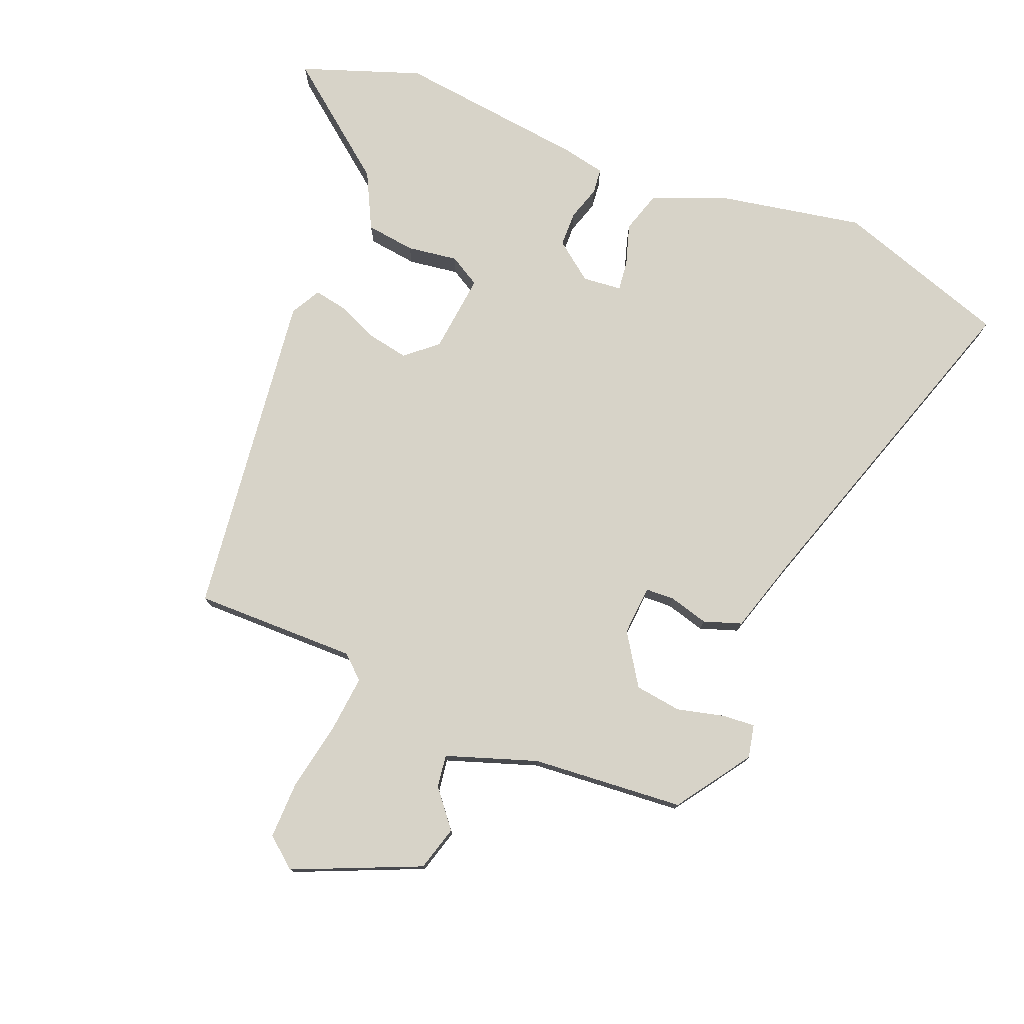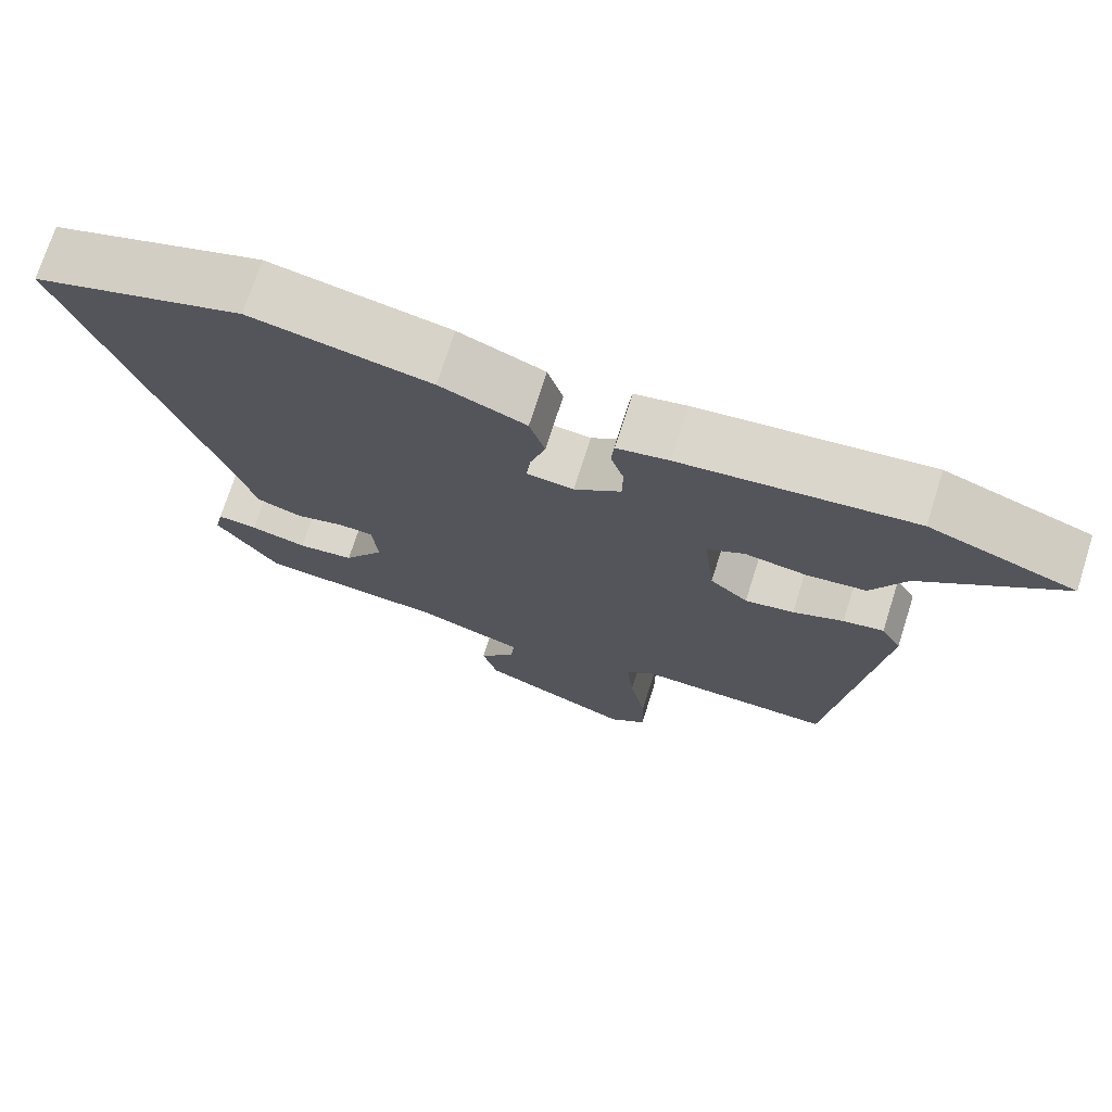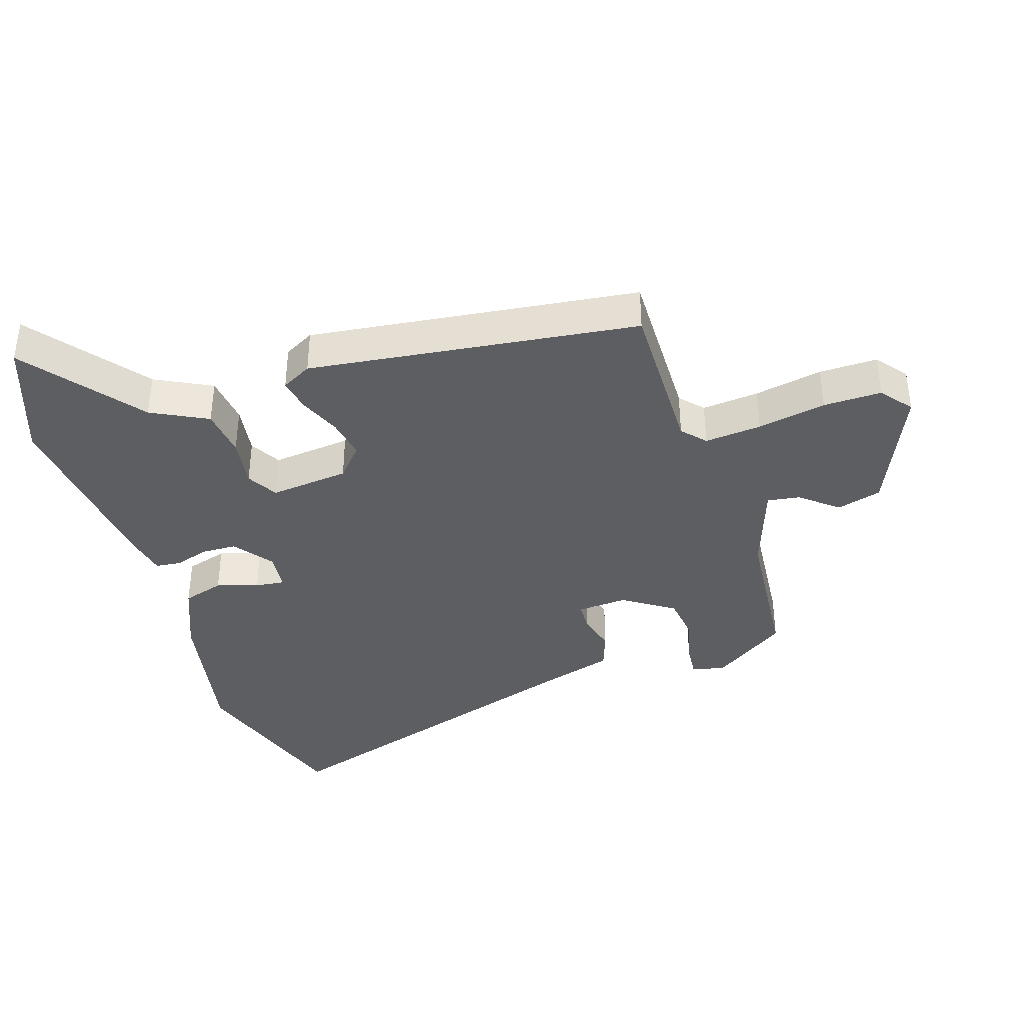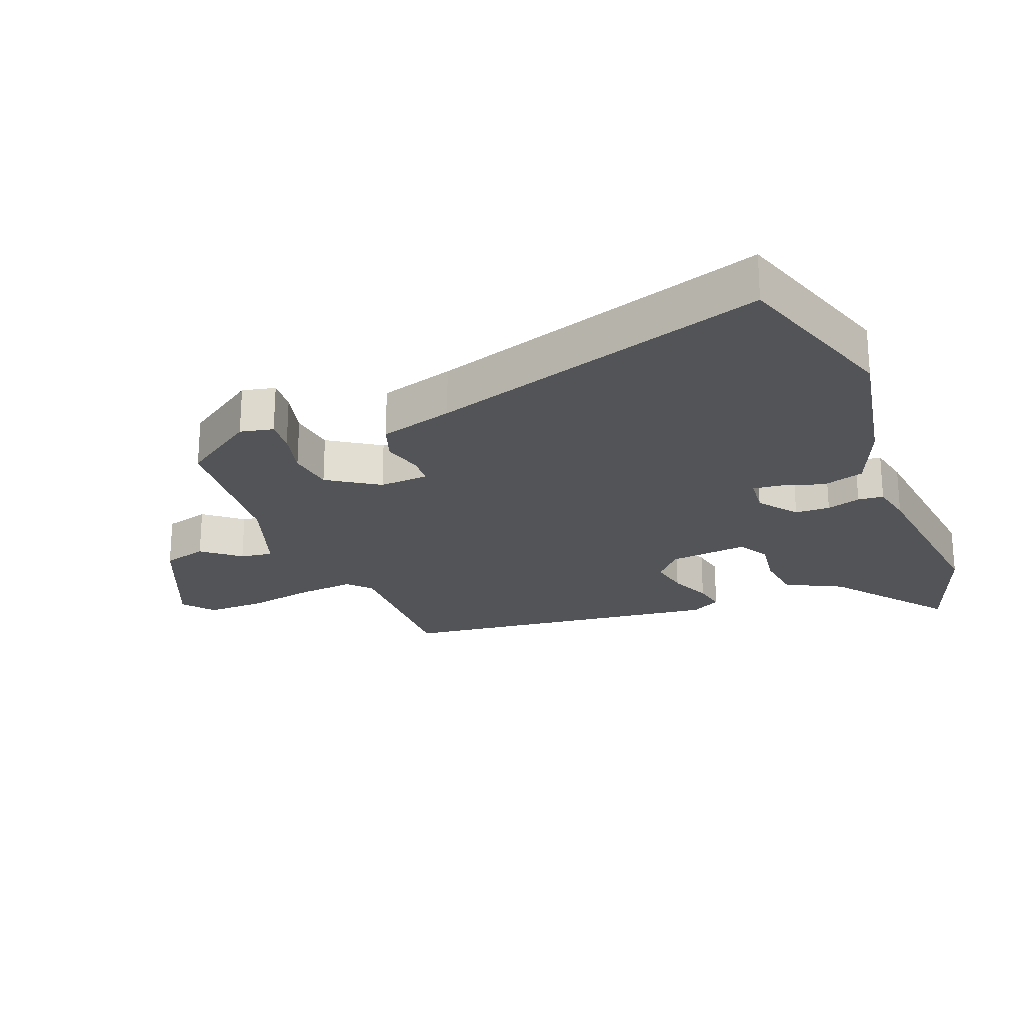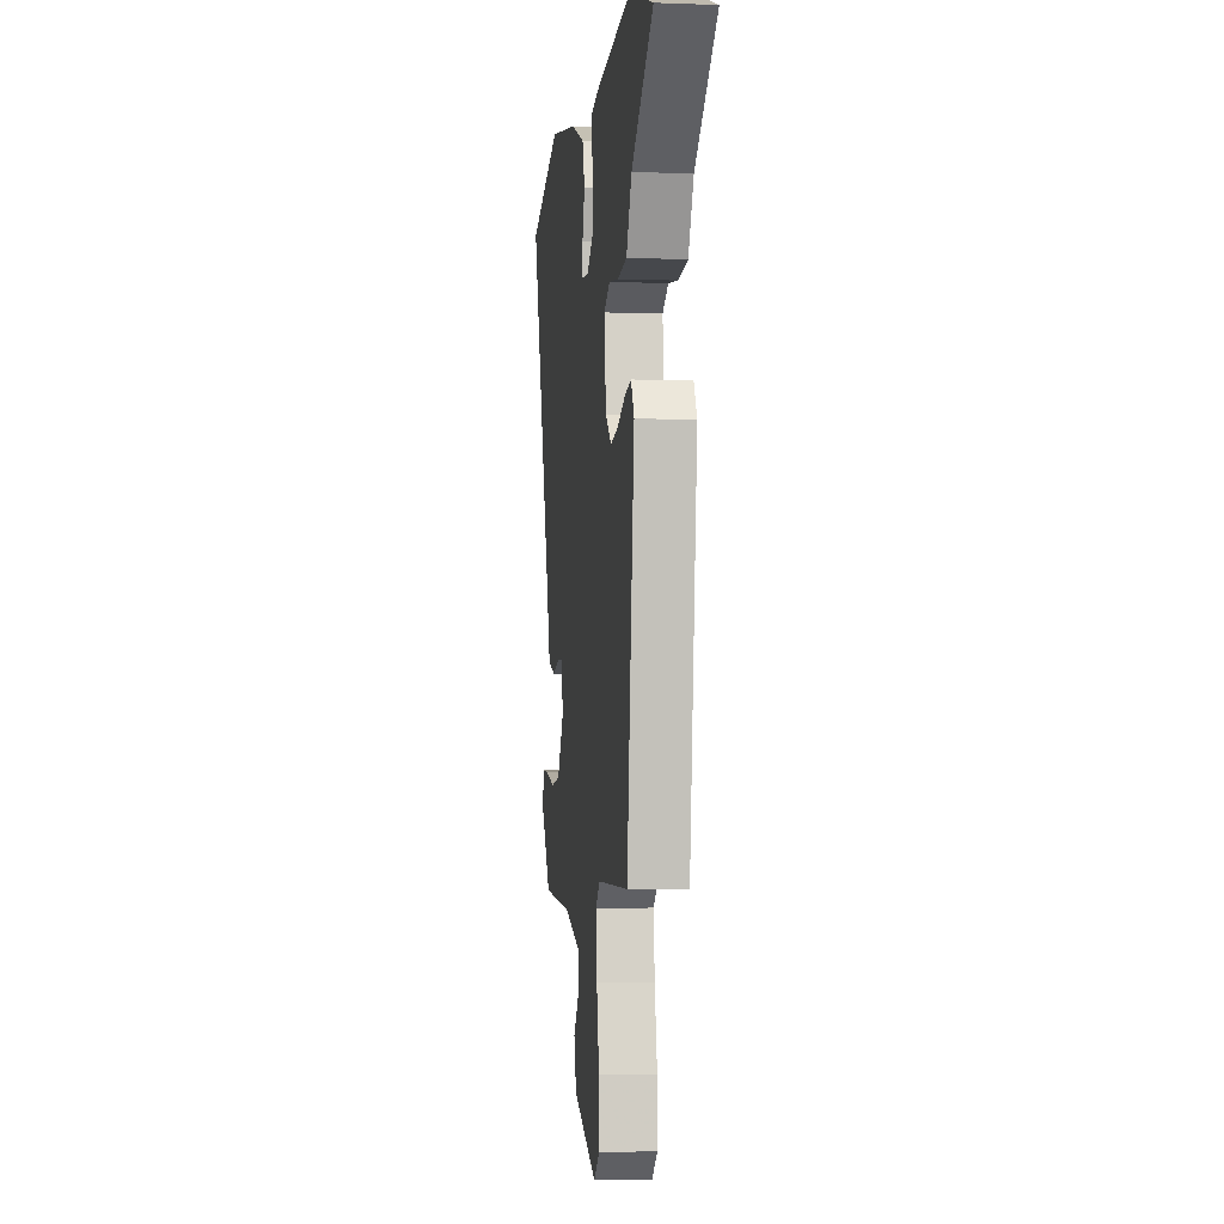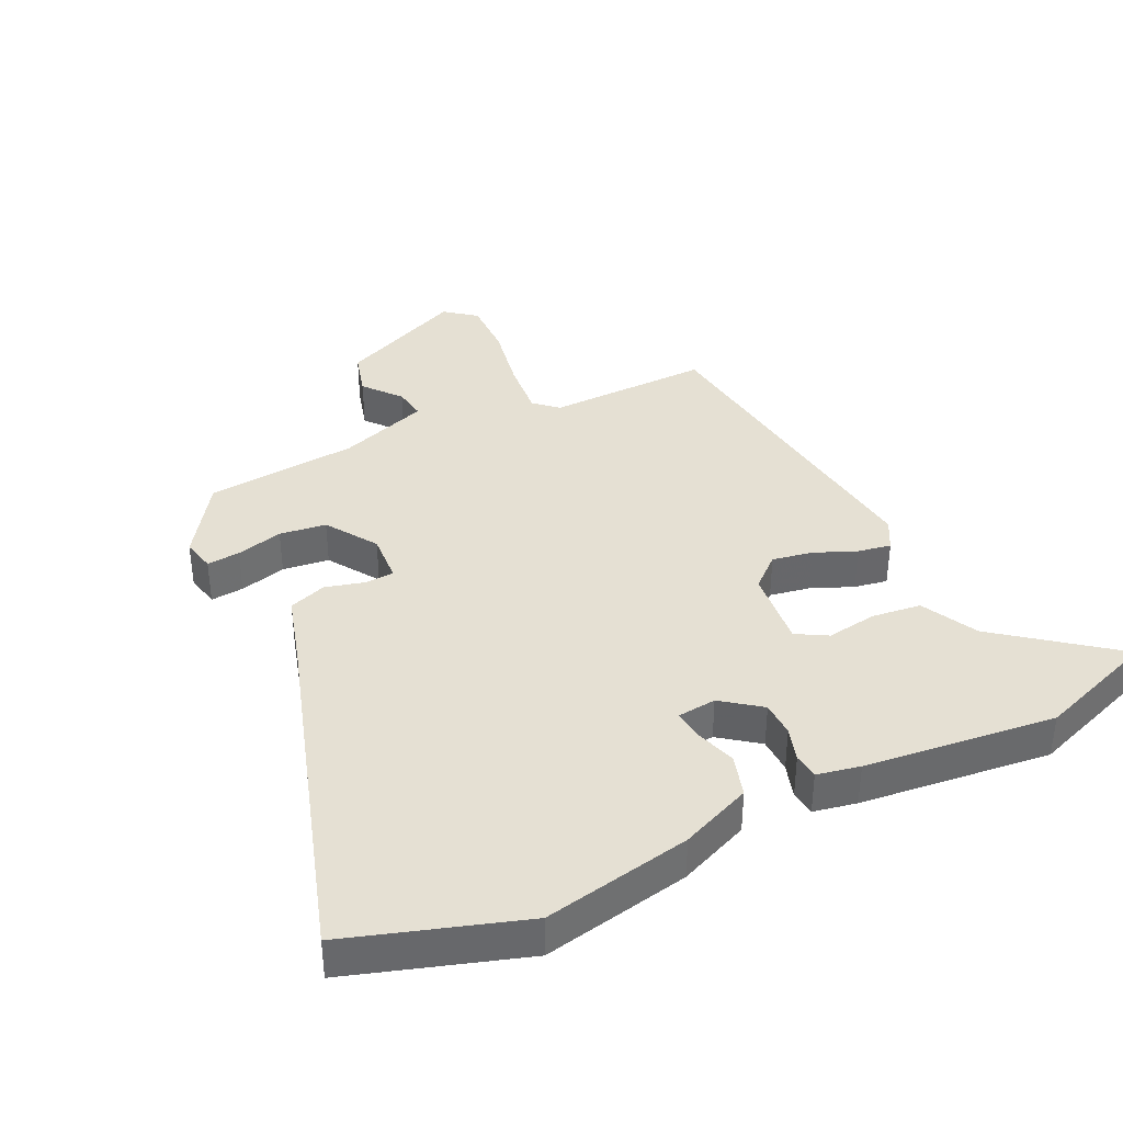
<metadata>
{"format":"obj","ext":"obj","renderer":"f3d","projection":"perspective","resolution":1024,"background":"white","views":[{"elev":77.2,"azim":-158.1,"up":"+Y"},{"elev":73.0,"azim":17.6,"up":"+Z"},{"elev":-38.2,"azim":107.4,"up":"+Y"},{"elev":-23.1,"azim":-68.9,"up":"+Y"},{"elev":-3.8,"azim":82.9,"up":"+Z"},{"elev":38.1,"azim":-26.2,"up":"+Y"}]}
</metadata>
<code>
v 0.415 0.07 -0.481
v 0.16 0.07 -0.479
v 0.124 0.07 -0.512
v 0.133 0.07 -0.601
v 0.154 0.07 -0.708
v 0.156 0.07 -0.799
v 0.108 0.07 -0.838
v -0.09 0.07 -0.753
v -0.11 0.07 -0.683
v -0.063 0.07 -0.625
v -0.056 0.07 -0.574
v -0.198 0.07 -0.526
v -0.437 0.07 -0.507
v -0.517 0.07 -0.391
v -0.506 0.07 -0.339
v -0.454 0.07 -0.343
v -0.381 0.07 -0.361
v -0.308 0.07 -0.351
v -0.256 0.07 -0.271
v -0.262 0.07 -0.193
v -0.307 0.07 -0.191
v -0.369 0.07 -0.208
v -0.428 0.07 -0.188
v -0.463 0.07 -0.072
v -0.635 0.07 0.455
v -0.365 0.07 0.545
v -0.134 0.07 0.502
v -0.023 0.07 0.457
v -0.003 0.07 0.392
v -0.023 0.07 0.327
v -0.028 0.07 0.281
v 0.033 0.07 0.275
v 0.093 0.07 0.321
v 0.094 0.07 0.376
v 0.077 0.07 0.429
v 0.081 0.07 0.469
v 0.148 0.07 0.483
v 0.446 0.07 0.519
v 0.633 0.07 0.453
v 0.455 0.07 0.312
v 0.411 0.07 0.224
v 0.334 0.07 0.214
v 0.255 0.07 0.225
v 0.207 0.07 0.197
v 0.221 0.07 0.073
v 0.27 0.07 0.031
v 0.333 0.07 0.043
v 0.398 0.07 0.071
v 0.45 0.07 0.081
v 0.476 0.07 0.034
v 0.415 0 -0.481
v 0.16 0 -0.479
v 0.124 0 -0.512
v 0.133 0 -0.601
v 0.154 0 -0.708
v 0.156 0 -0.799
v 0.108 0 -0.838
v -0.09 0 -0.753
v -0.11 0 -0.683
v -0.063 0 -0.625
v -0.056 0 -0.574
v -0.198 0 -0.526
v -0.437 0 -0.507
v -0.517 0 -0.391
v -0.506 0 -0.339
v -0.454 0 -0.343
v -0.381 0 -0.361
v -0.308 0 -0.351
v -0.256 0 -0.271
v -0.262 0 -0.193
v -0.307 0 -0.191
v -0.369 0 -0.208
v -0.428 0 -0.188
v -0.463 0 -0.072
v -0.635 0 0.455
v -0.365 0 0.545
v -0.134 0 0.502
v -0.023 0 0.457
v -0.003 0 0.392
v -0.023 0 0.327
v -0.028 0 0.281
v 0.033 0 0.275
v 0.093 0 0.321
v 0.094 0 0.376
v 0.077 0 0.429
v 0.081 0 0.469
v 0.148 0 0.483
v 0.446 0 0.519
v 0.633 0 0.453
v 0.455 0 0.312
v 0.411 0 0.224
v 0.334 0 0.214
v 0.255 0 0.225
v 0.207 0 0.197
v 0.221 0 0.073
v 0.27 0 0.031
v 0.333 0 0.043
v 0.398 0 0.071
v 0.45 0 0.081
v 0.476 0 0.034
f 50 1 2
f 49 50 2
f 48 49 2
f 47 48 2
f 46 47 2 3
f 45 46 3
f 44 45 3
f 40 41 42 43
f 39 40 43
f 38 39 43
f 37 38 43
f 36 37 43
f 35 36 43
f 34 35 43
f 33 34 43 44
f 32 33 44 3
f 28 29 30
f 27 28 30
f 26 27 30
f 25 26 30
f 24 25 30
f 24 30 31
f 23 24 31
f 22 23 31
f 21 22 31
f 20 21 31 32
f 15 16 17
f 14 15 17
f 13 14 17
f 12 13 17
f 11 12 17 18
f 8 9 10
f 7 8 10
f 6 7 10
f 5 6 10
f 4 5 10
f 4 10 11
f 3 4 11
f 32 3 11
f 20 32 11
f 19 20 11
f 11 18 19
f 52 51 100
f 52 100 99
f 52 99 98
f 52 98 97
f 53 52 97 96
f 53 96 95
f 53 95 94
f 93 92 91 90
f 93 90 89
f 93 89 88
f 93 88 87
f 93 87 86
f 93 86 85
f 93 85 84
f 94 93 84 83
f 53 94 83 82
f 80 79 78
f 80 78 77
f 80 77 76
f 80 76 75
f 80 75 74
f 81 80 74
f 81 74 73
f 81 73 72
f 81 72 71
f 82 81 71 70
f 67 66 65
f 67 65 64
f 67 64 63
f 67 63 62
f 68 67 62 61
f 60 59 58
f 60 58 57
f 60 57 56
f 60 56 55
f 60 55 54
f 61 60 54
f 61 54 53
f 61 53 82
f 61 82 70
f 61 70 69
f 69 68 61
f 1 51 52 2
f 2 52 53 3
f 3 53 54 4
f 4 54 55 5
f 5 55 56 6
f 6 56 57 7
f 7 57 58 8
f 8 58 59 9
f 9 59 60 10
f 10 60 61 11
f 11 61 62 12
f 12 62 63 13
f 13 63 64 14
f 14 64 65 15
f 15 65 66 16
f 16 66 67 17
f 17 67 68 18
f 18 68 69 19
f 19 69 70 20
f 20 70 71 21
f 21 71 72 22
f 22 72 73 23
f 23 73 74 24
f 24 74 75 25
f 25 75 76 26
f 26 76 77 27
f 27 77 78 28
f 28 78 79 29
f 29 79 80 30
f 30 80 81 31
f 31 81 82 32
f 32 82 83 33
f 33 83 84 34
f 34 84 85 35
f 35 85 86 36
f 36 86 87 37
f 37 87 88 38
f 38 88 89 39
f 39 89 90 40
f 40 90 91 41
f 41 91 92 42
f 42 92 93 43
f 43 93 94 44
f 44 94 95 45
f 45 95 96 46
f 46 96 97 47
f 47 97 98 48
f 48 98 99 49
f 49 99 100 50
f 50 100 51 1

</code>
